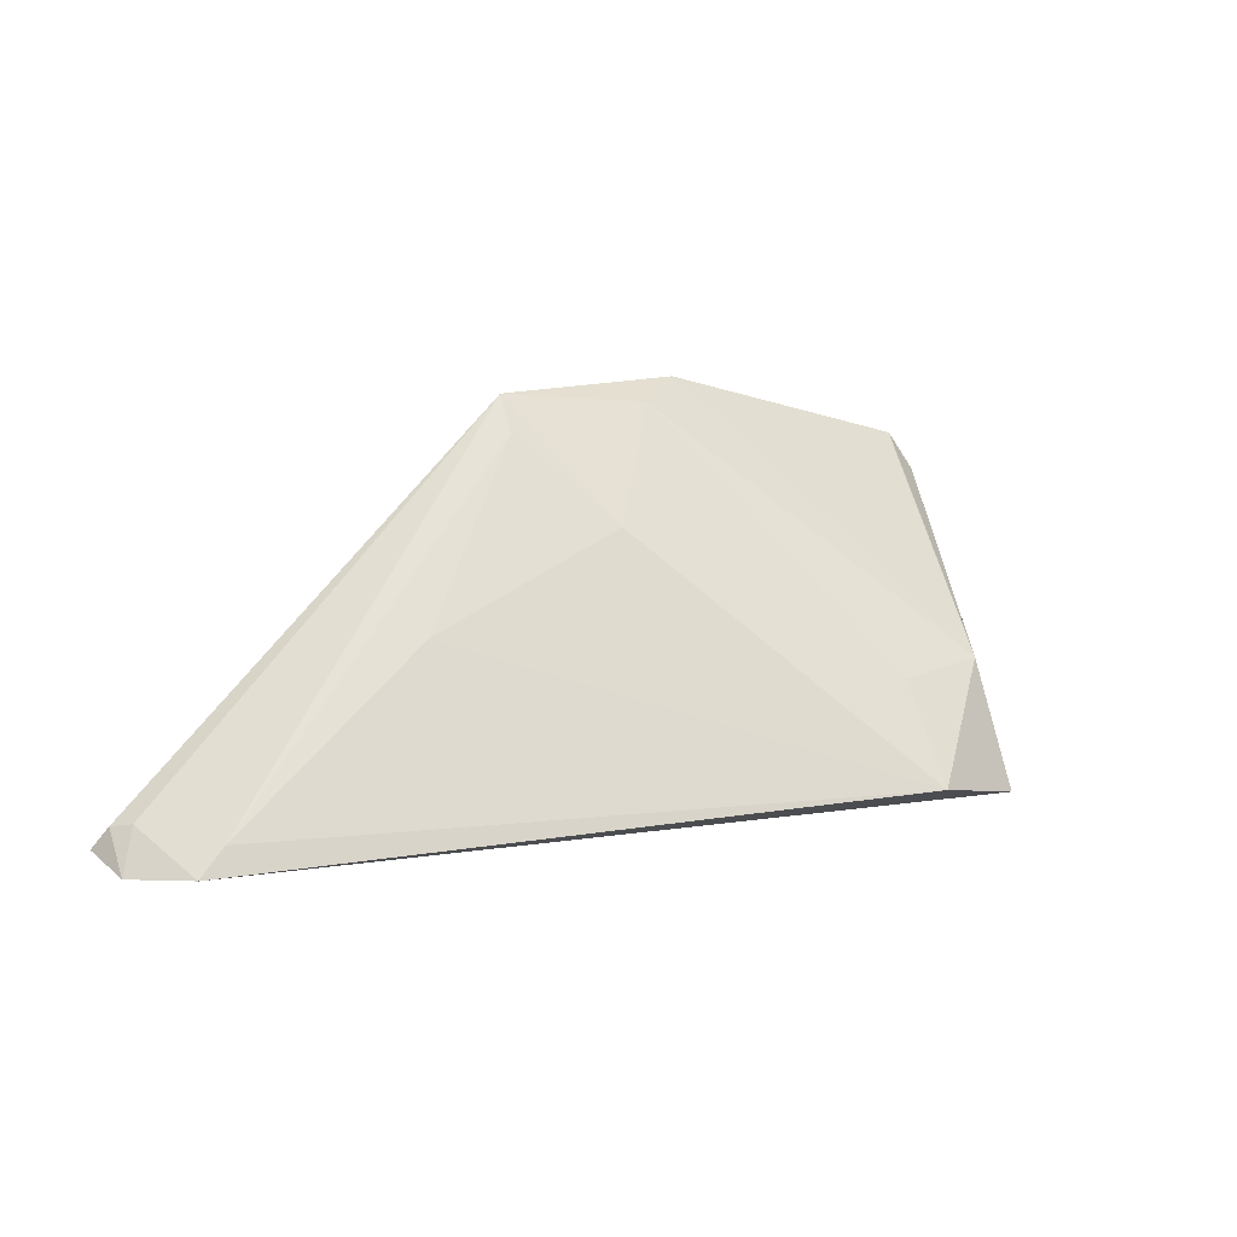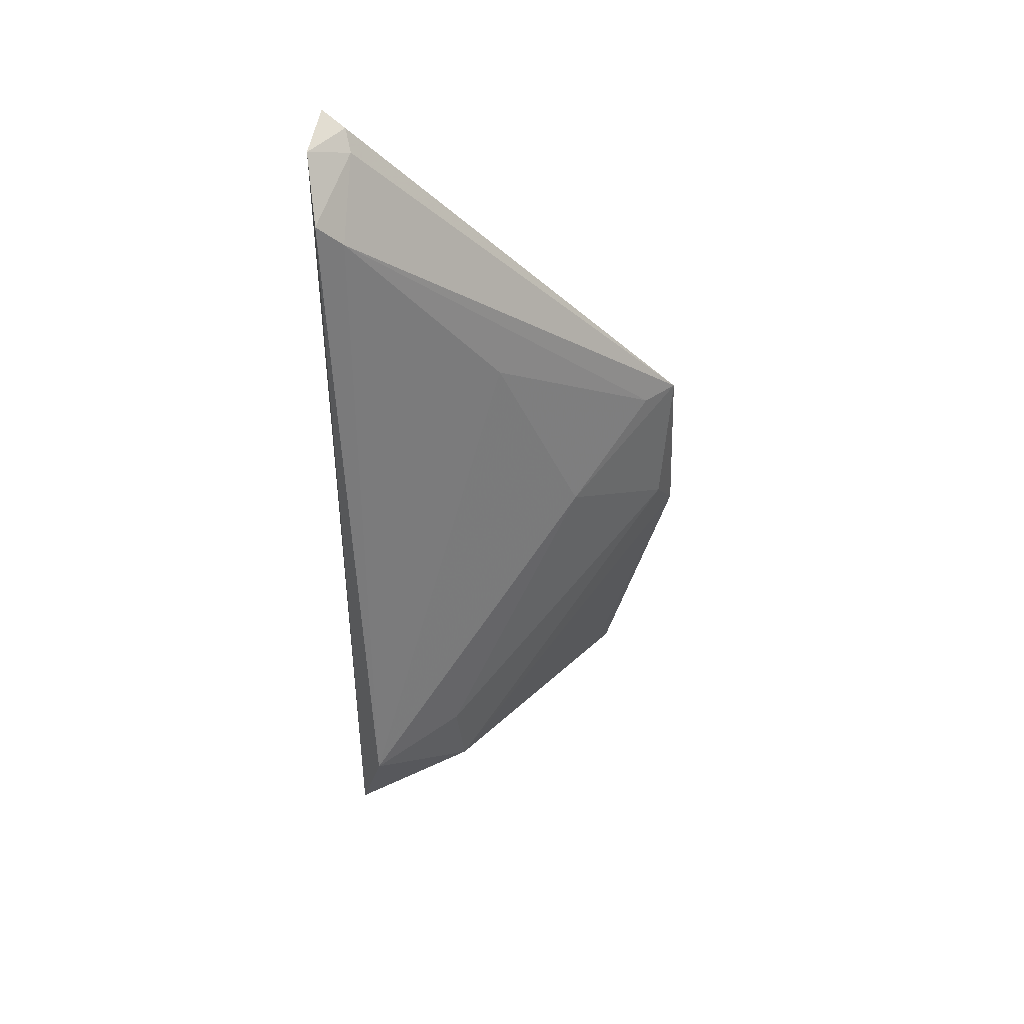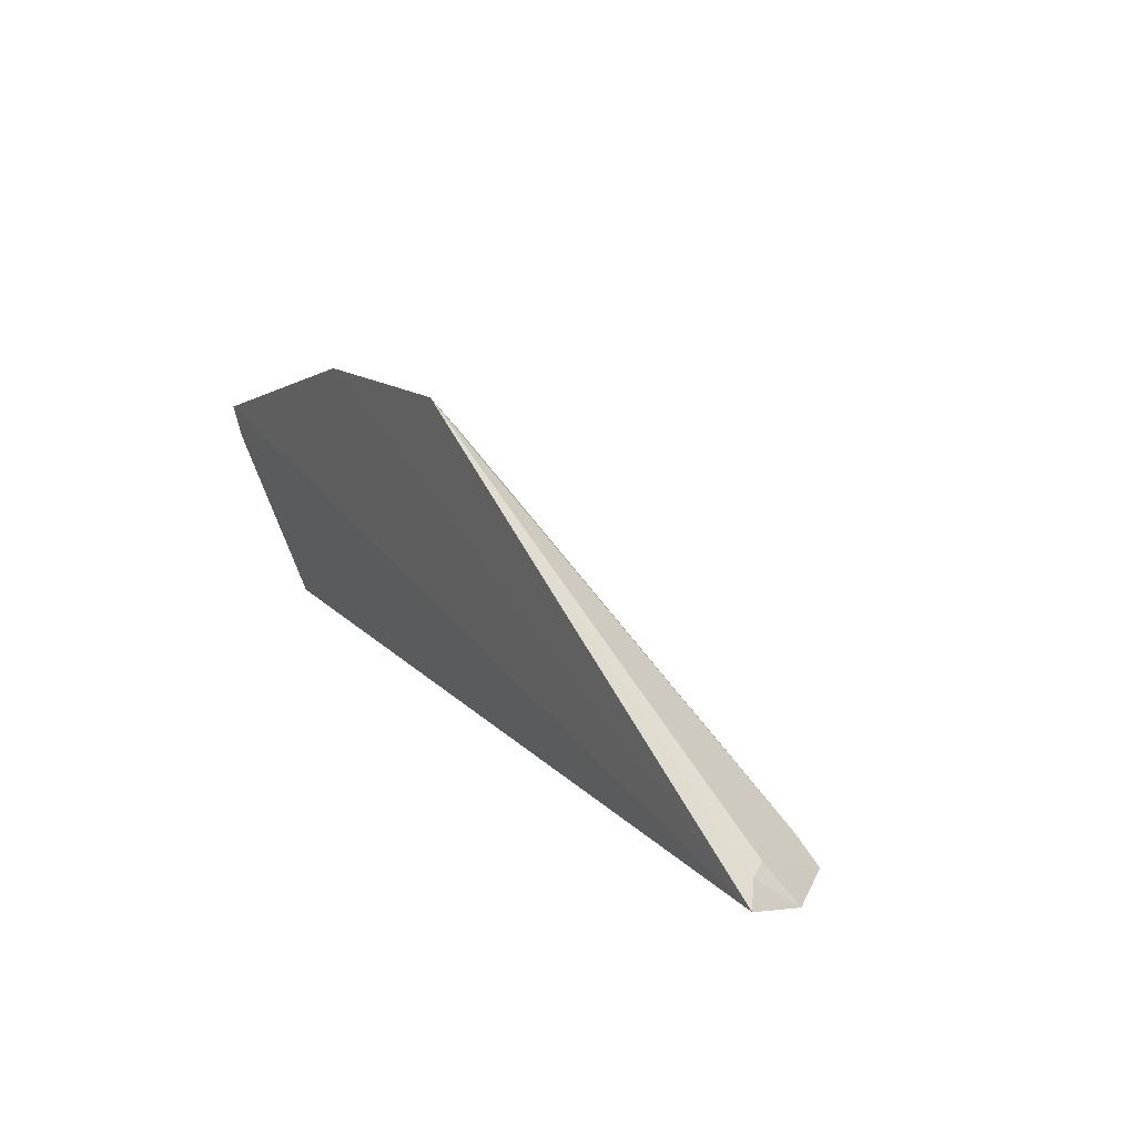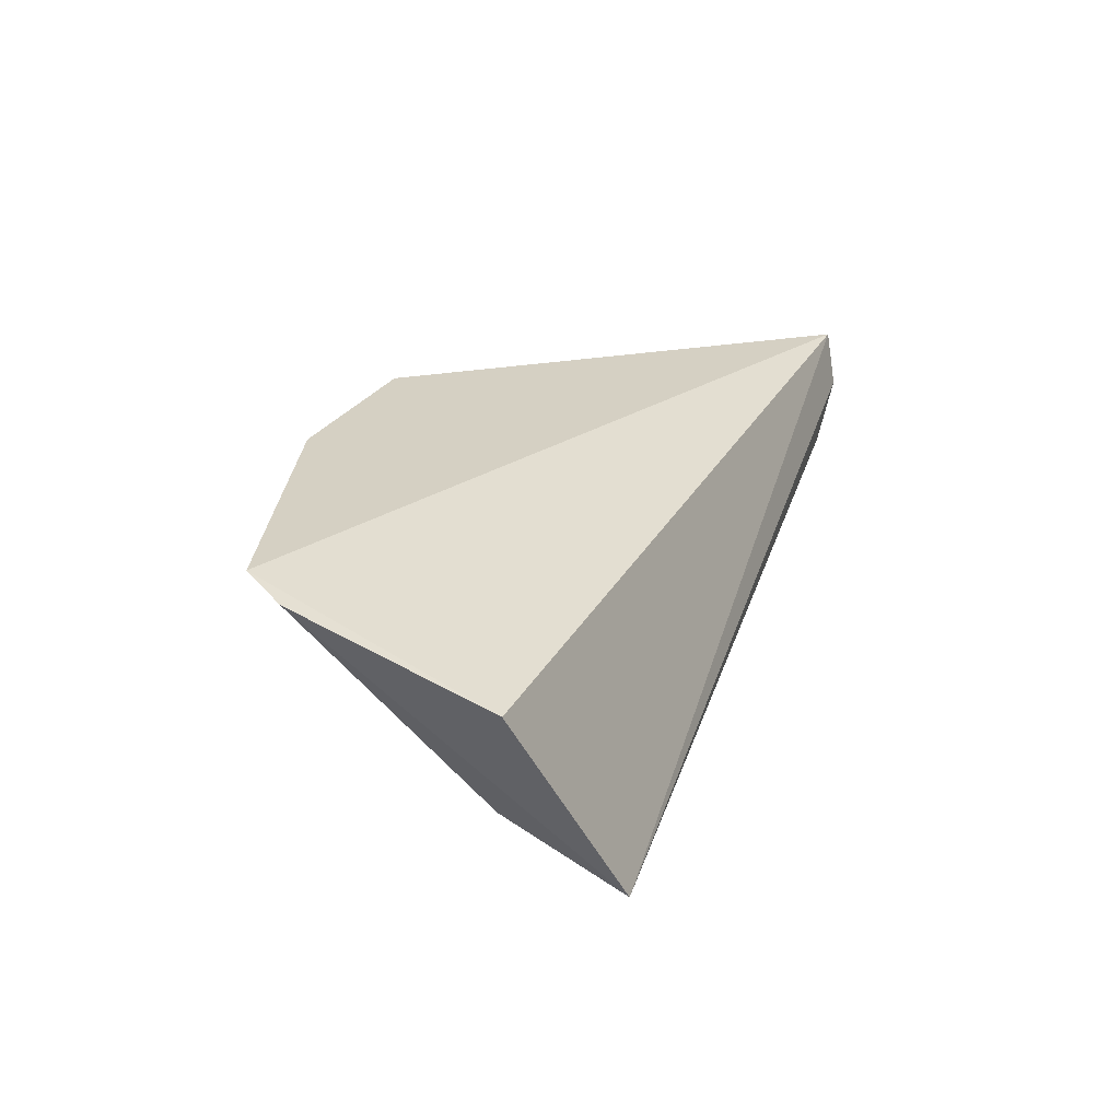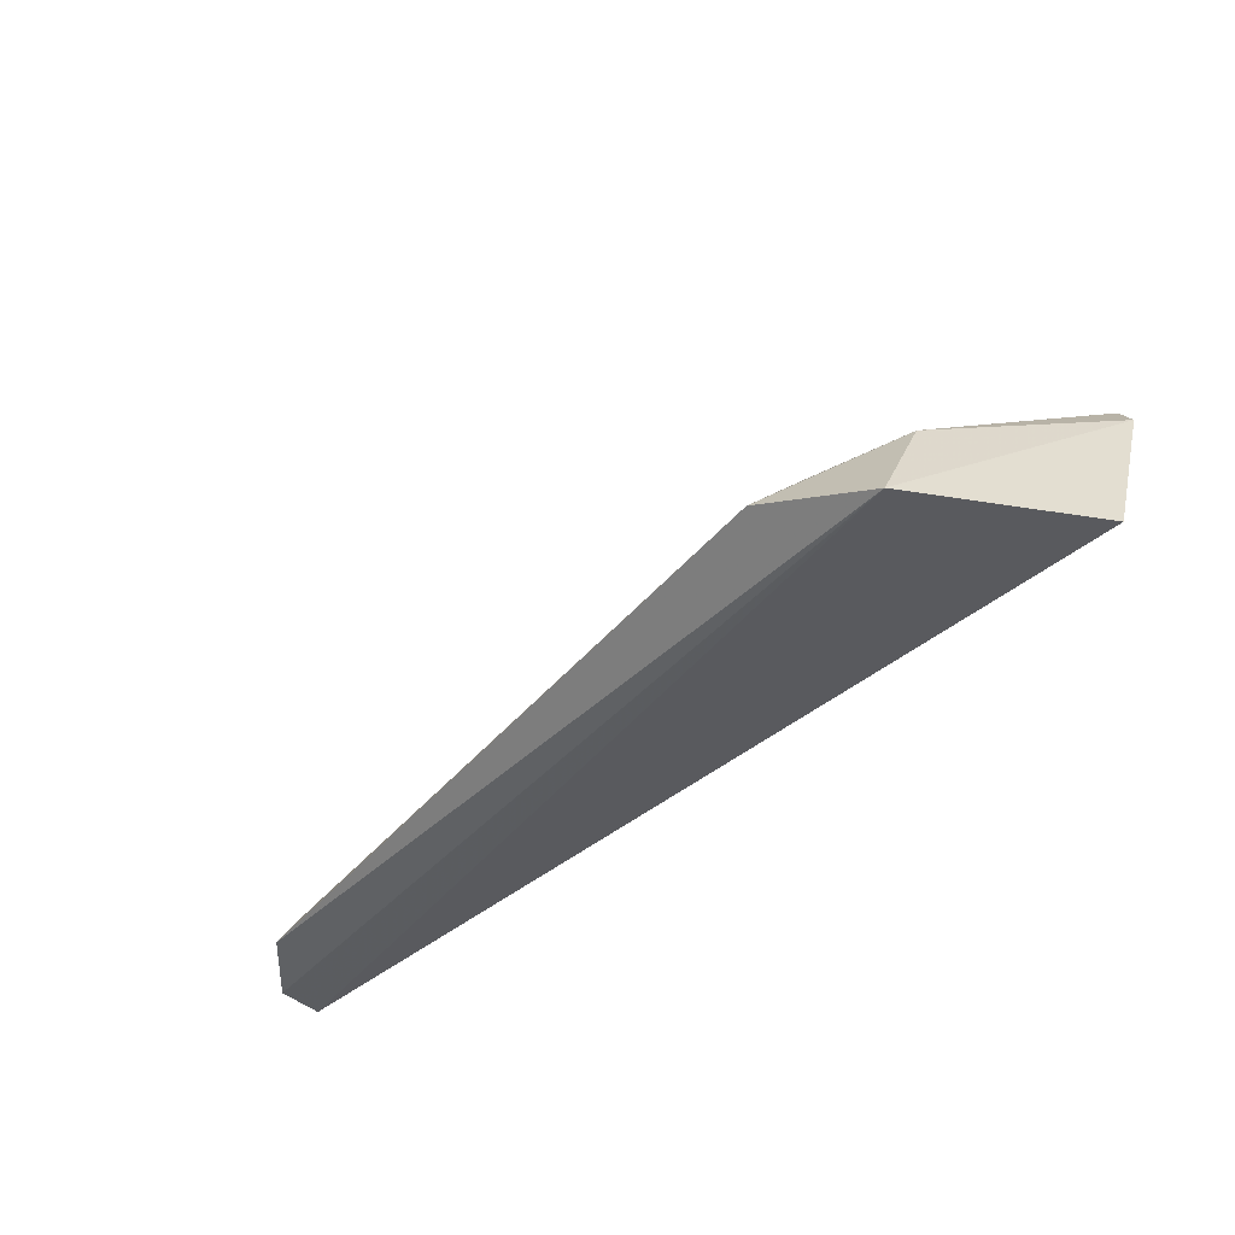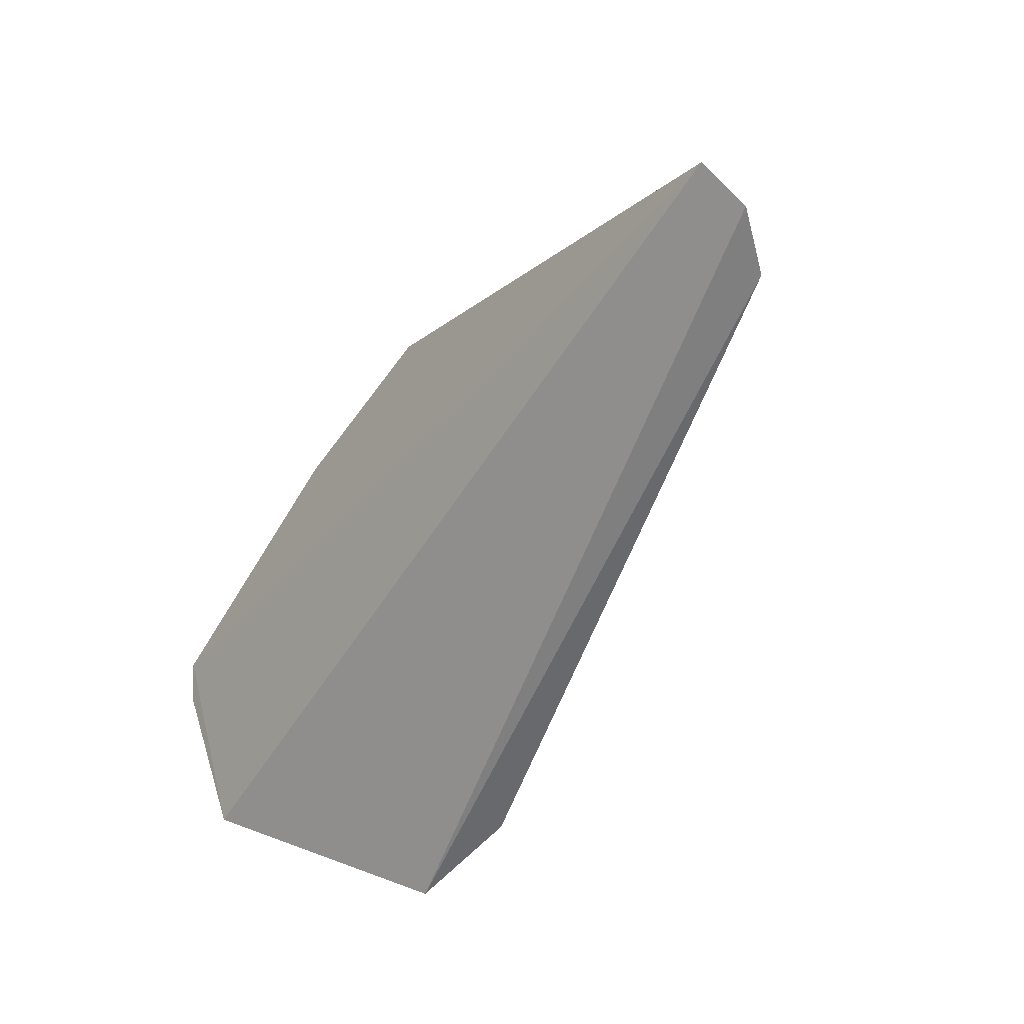
<metadata>
{"format":"obj","ext":"obj","renderer":"f3d","projection":"perspective","resolution":1024,"background":"white","views":[{"elev":13.5,"azim":-33.1,"up":"+Z"},{"elev":-40.3,"azim":-88.1,"up":"+Y"},{"elev":14.0,"azim":-122.3,"up":"+Z"},{"elev":23.7,"azim":109.4,"up":"+Y"},{"elev":-44.5,"azim":37.8,"up":"+Z"},{"elev":-62.1,"azim":-125.5,"up":"+Z"}]}
</metadata>
<code>
v 0.01589 0.00445 0.1113
v 0.03309 0.00298 0.1045
v 0.03201 0.003975 0.1067
v -0.02161 0.001686 0.09019
v 0.02075 -0.01524 0.0905
v 0.0328 -0.001189 0.09342
v -0.01688 -0.004508 0.09135
v 0.02712 -0.01003 0.09595
v 0.027 -0.01364 0.08887
v 0.004244 0.00434 0.1112
v 0.0315 0.002798 0.1059
v 0.0128 0.002418 0.1103
v -0.01855 -0.004869 0.08992
v 0.00803 -0.00227 0.1043
v 0.02129 -0.01089 0.0957
v -0.02121 -0.001578 0.08953
v -0.004118 -0.002291 0.09967
v -0.01995 -0.0001458 0.09179
v 0.003943 0.002706 0.1092
v -0.02078 0.001033 0.09149
f 1 3 4
f 6 3 2
f 6 4 3
f 8 2 3
f 9 4 6
f 9 8 5
f 9 6 2
f 9 2 8
f 10 1 4
f 11 8 3
f 11 3 1
f 11 1 8
f 12 8 1
f 12 1 10
f 13 9 5
f 13 5 7
f 14 12 10
f 15 5 8
f 15 8 12
f 15 14 5
f 15 12 14
f 16 4 9
f 16 9 13
f 17 7 5
f 17 5 14
f 18 7 10
f 18 16 13
f 18 13 7
f 19 17 14
f 19 14 10
f 19 10 7
f 19 7 17
f 20 18 10
f 20 10 4
f 20 4 16
f 20 16 18

</code>
